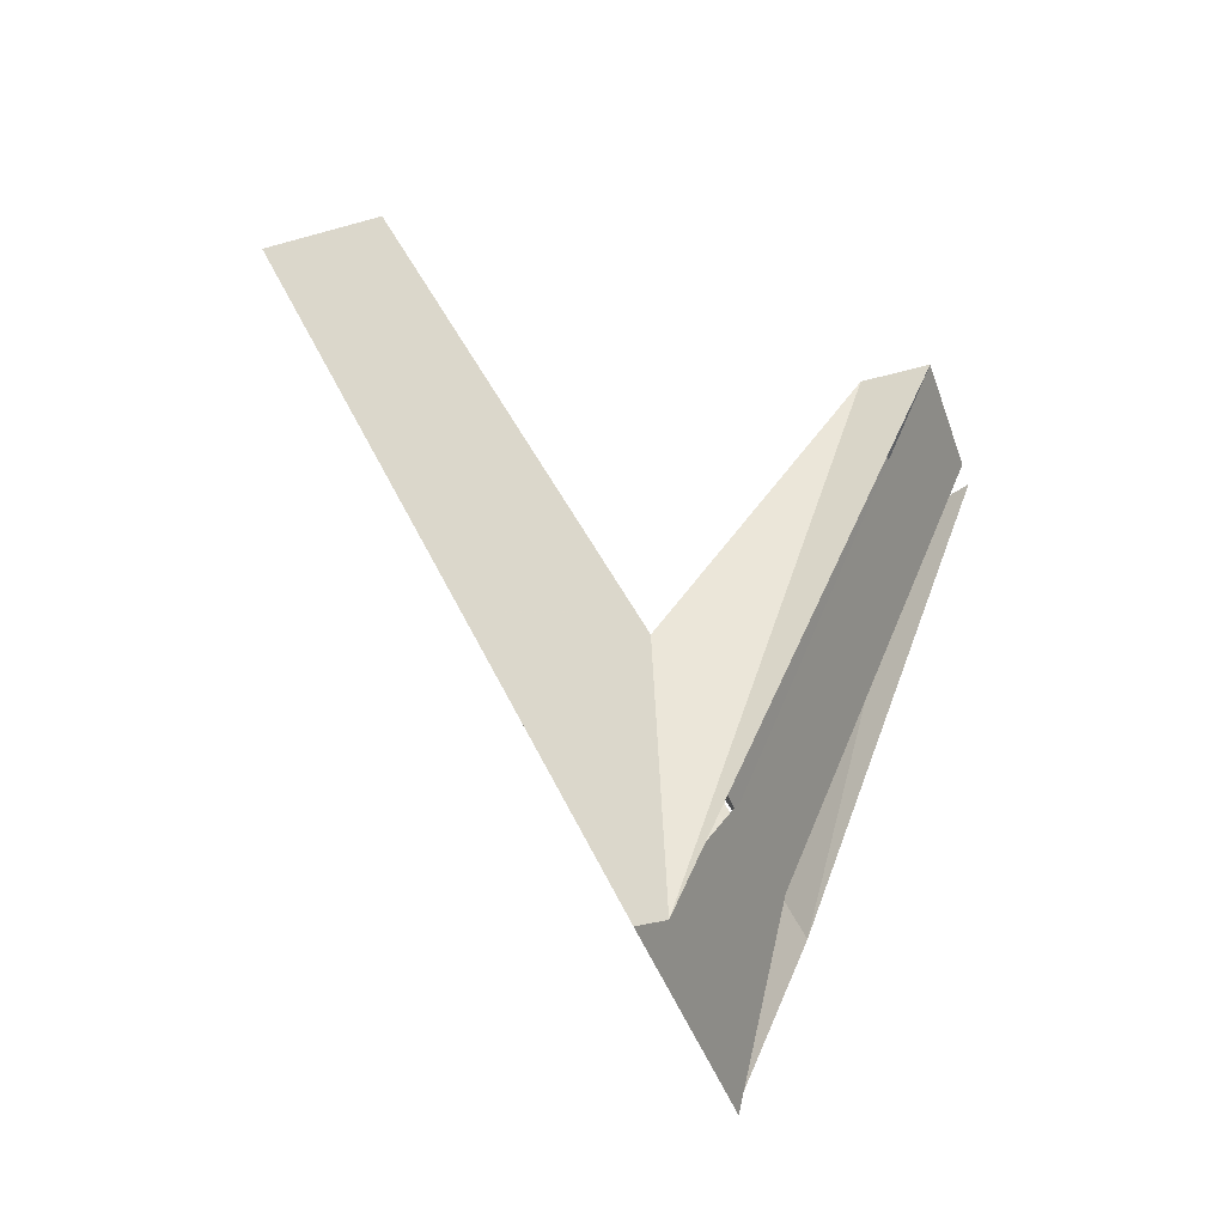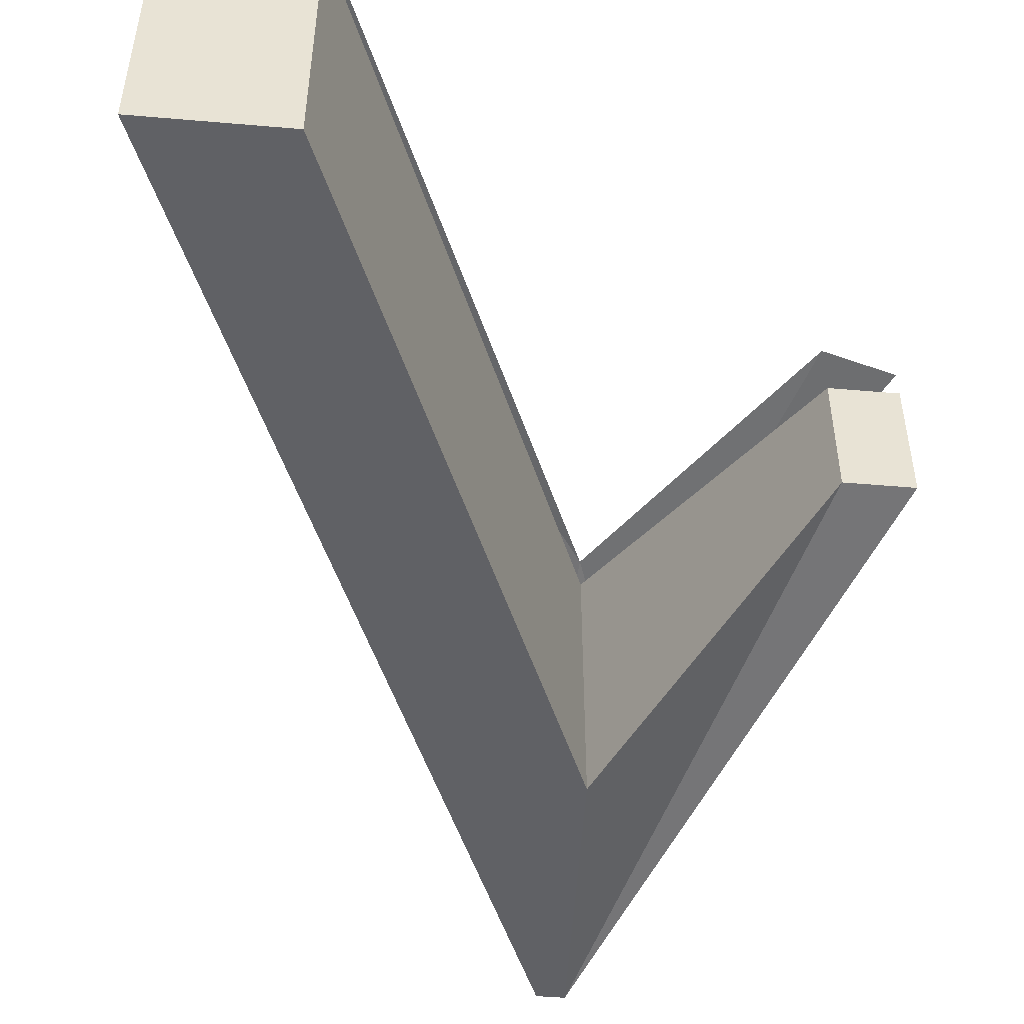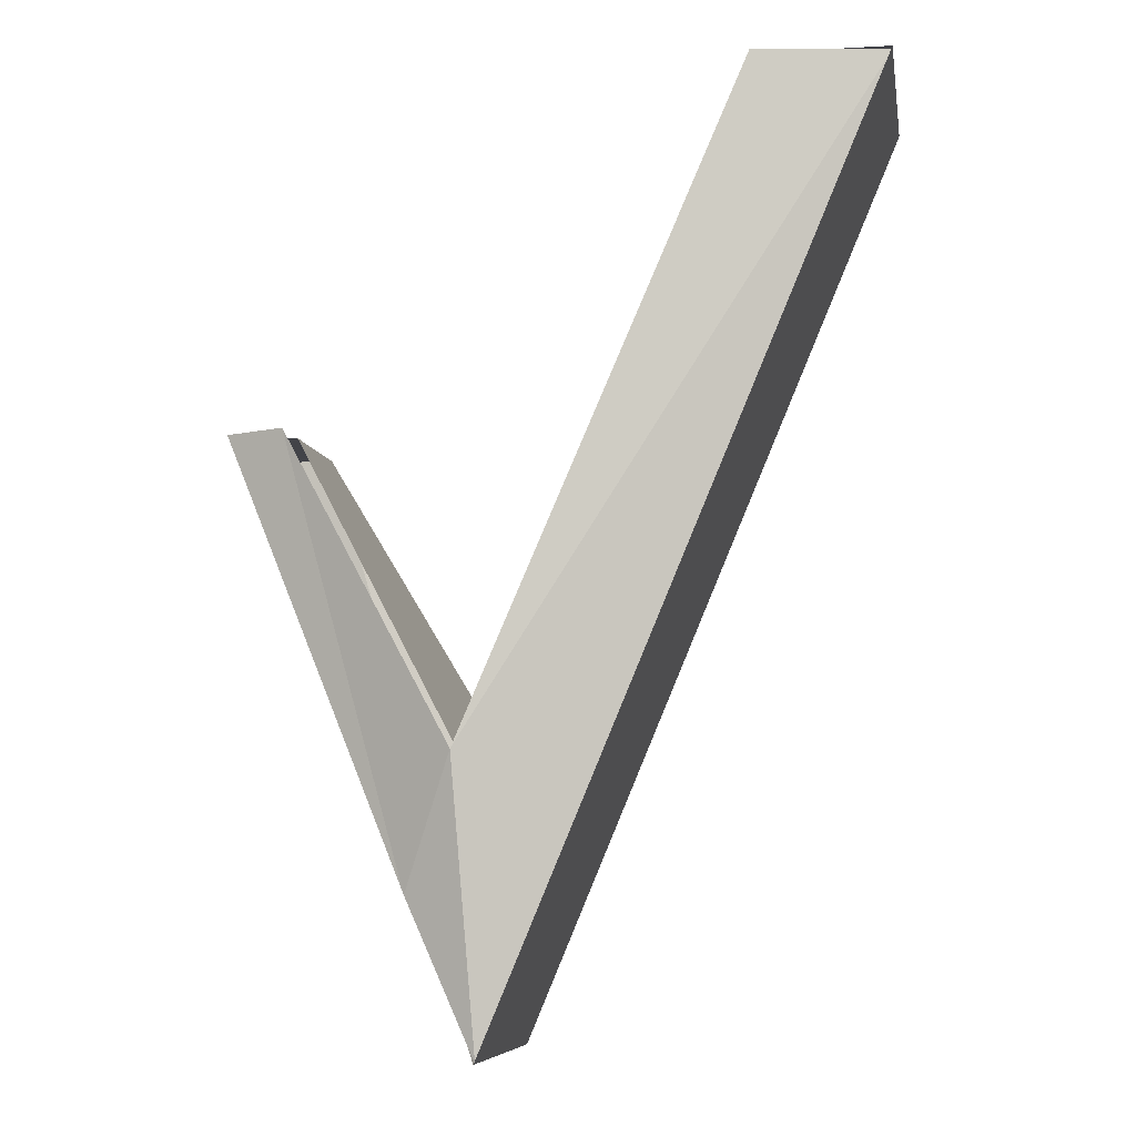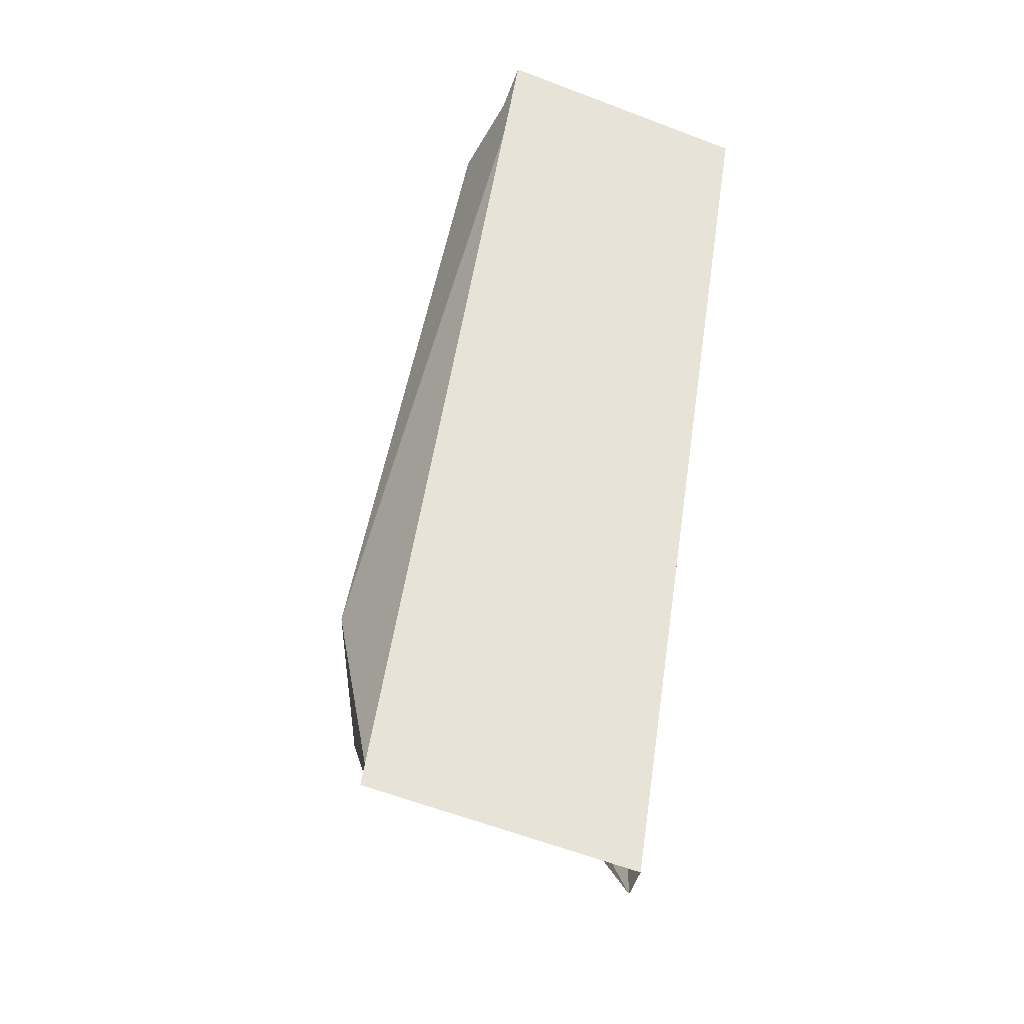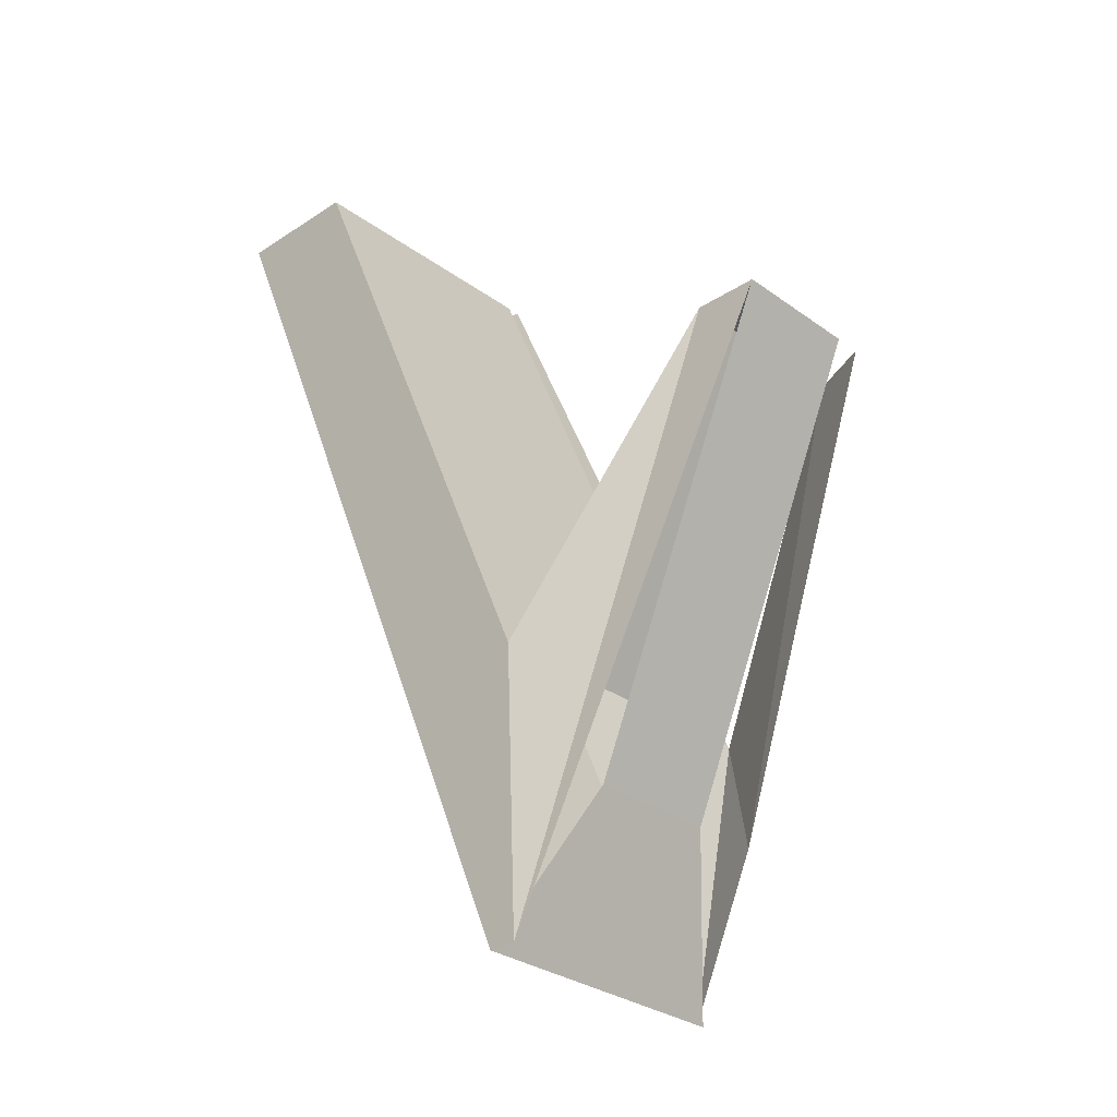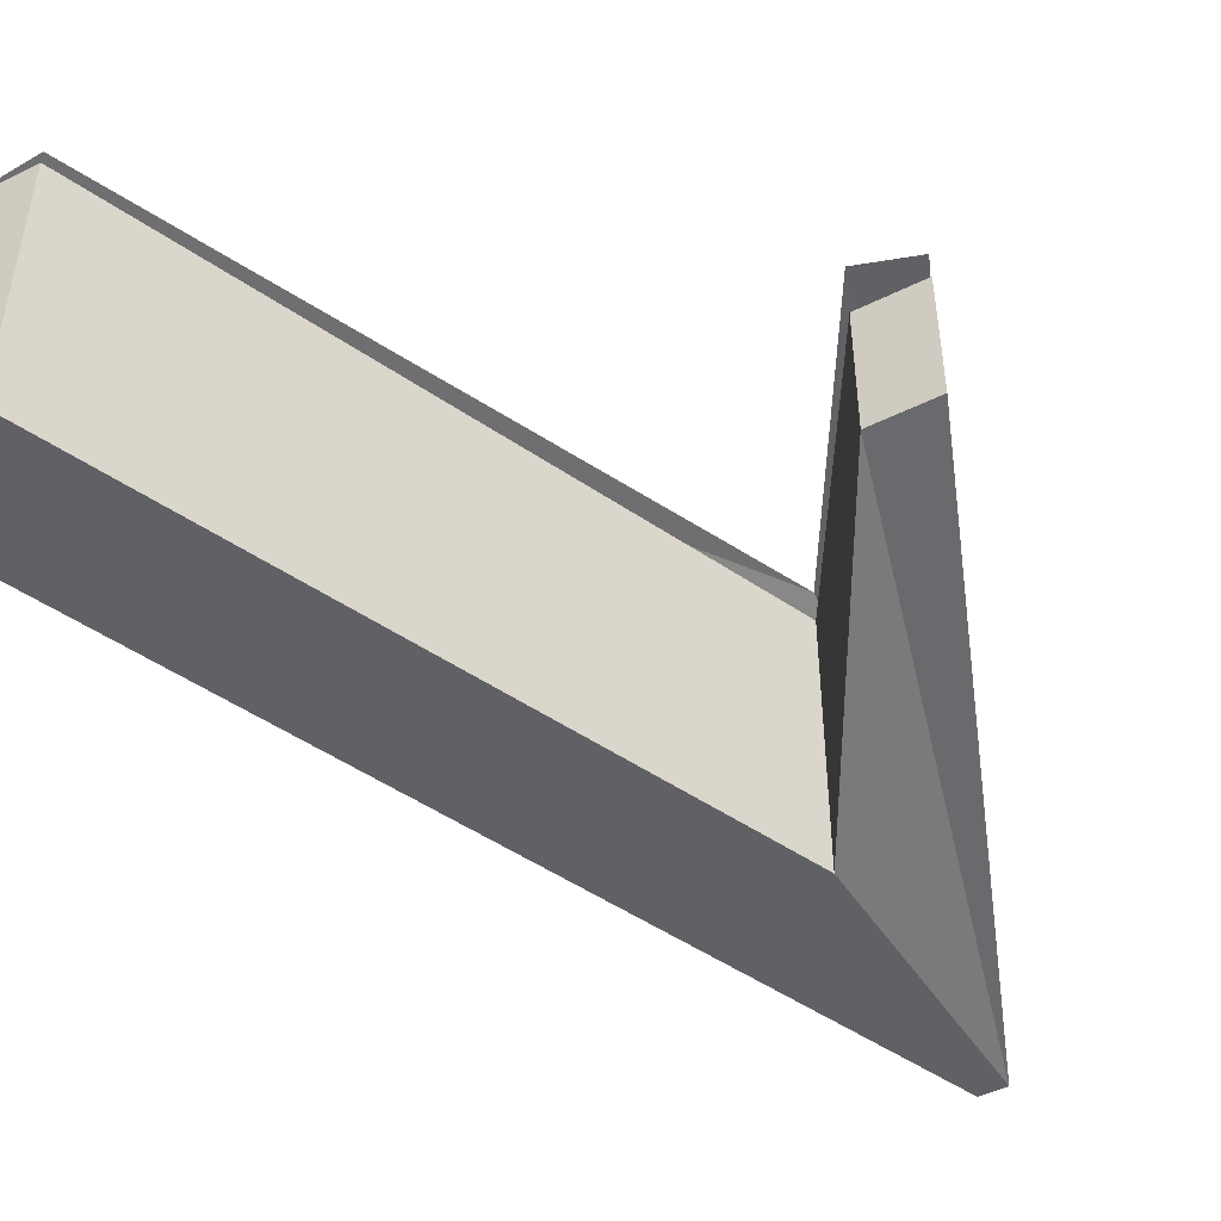
<metadata>
{"format":"obj","ext":"obj","renderer":"f3d","projection":"perspective","resolution":1024,"background":"white","views":[{"elev":-42.9,"azim":-161.5,"up":"+Y"},{"elev":-50.1,"azim":174.6,"up":"+Z"},{"elev":-7.6,"azim":9.3,"up":"+Y"},{"elev":-61.0,"azim":68.7,"up":"+Y"},{"elev":-30.1,"azim":-136.4,"up":"+Y"},{"elev":-47.7,"azim":-150.8,"up":"+Z"}]}
</metadata>
<code>
v 0.295 -0.006 0.205
v 0 0.682 0.1409
v 0.098 0.682 0.1837
v 0.3746 0.1986 0.2688
v 0.804 1.207 0.2383
v 1.008 1.207 0.2047
v 0.3999 -0.2414 0.2047
v 0.3578 -0.2414 -0.204
v 0 0.682 -0.1
v 0.098 0.682 -0.1
v 0.3746 0.1986 -0.204
v 0.804 1.207 -0.204
v 1.008 1.207 -0.204
v 0.3999 -0.2414 -0.204
v 0.295 -0.006 -0.1
v 0.295 -0.006 0.1
v 0 0.682 -0.1
v 0 0.682 0.1
v 0.098 0.682 -0.1
v 0.098 0.682 0.1
v 0.3746 0.1986 -0.204
v 0.3746 0.1986 0.217
v 0.804 1.207 -0.204
v 0.804 1.207 0.217
v 1.008 1.207 -0.204
v 1.008 1.207 0.217
v 0.3999 -0.2414 -0.204
v 0.3999 -0.2414 0.217
f 1 3 2
f 1 4 3
f 4 6 5
f 4 7 6
f 1 7 4
f 8 10 9
f 8 11 10
f 11 13 12
f 11 14 13
f 8 14 11
f 16 18 17 15
f 18 20 19 17
f 20 22 21 19
f 22 24 23 21
f 24 26 25 23
f 26 28 27 25
f 28 16 15 27

</code>
